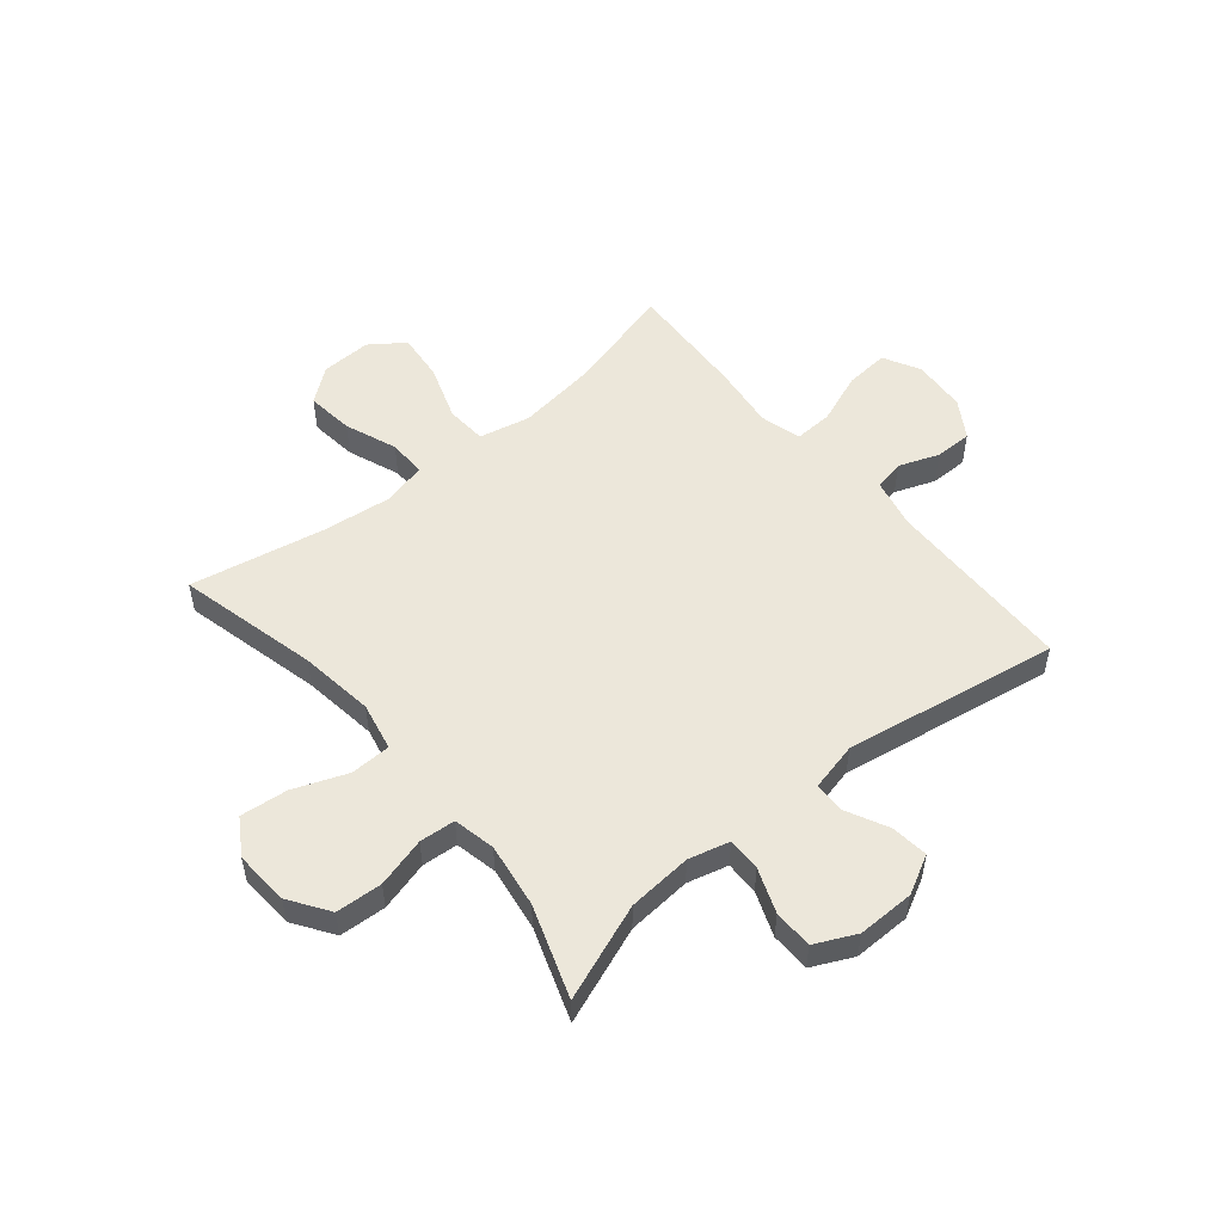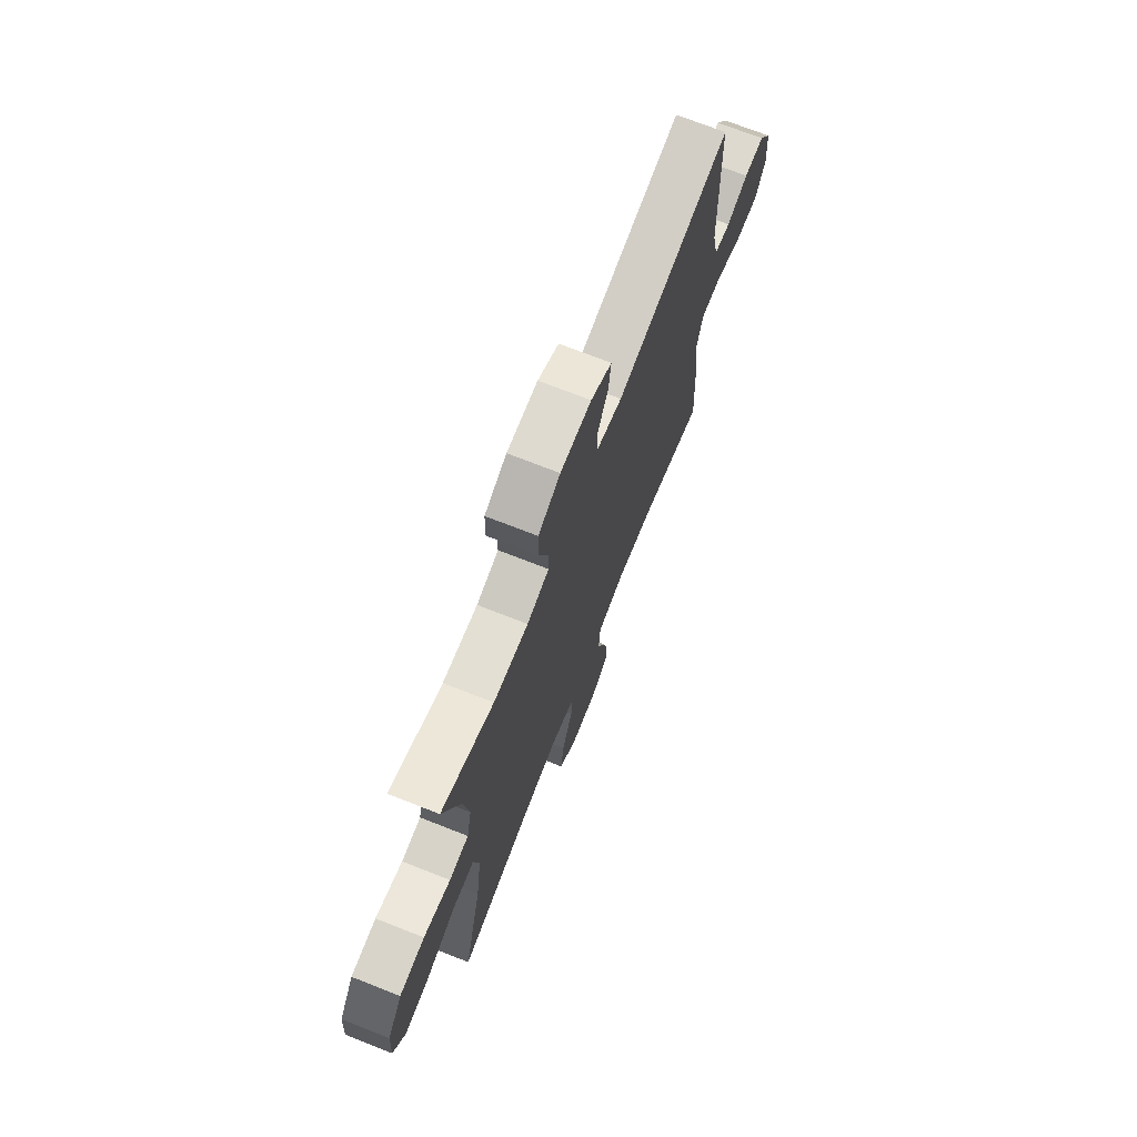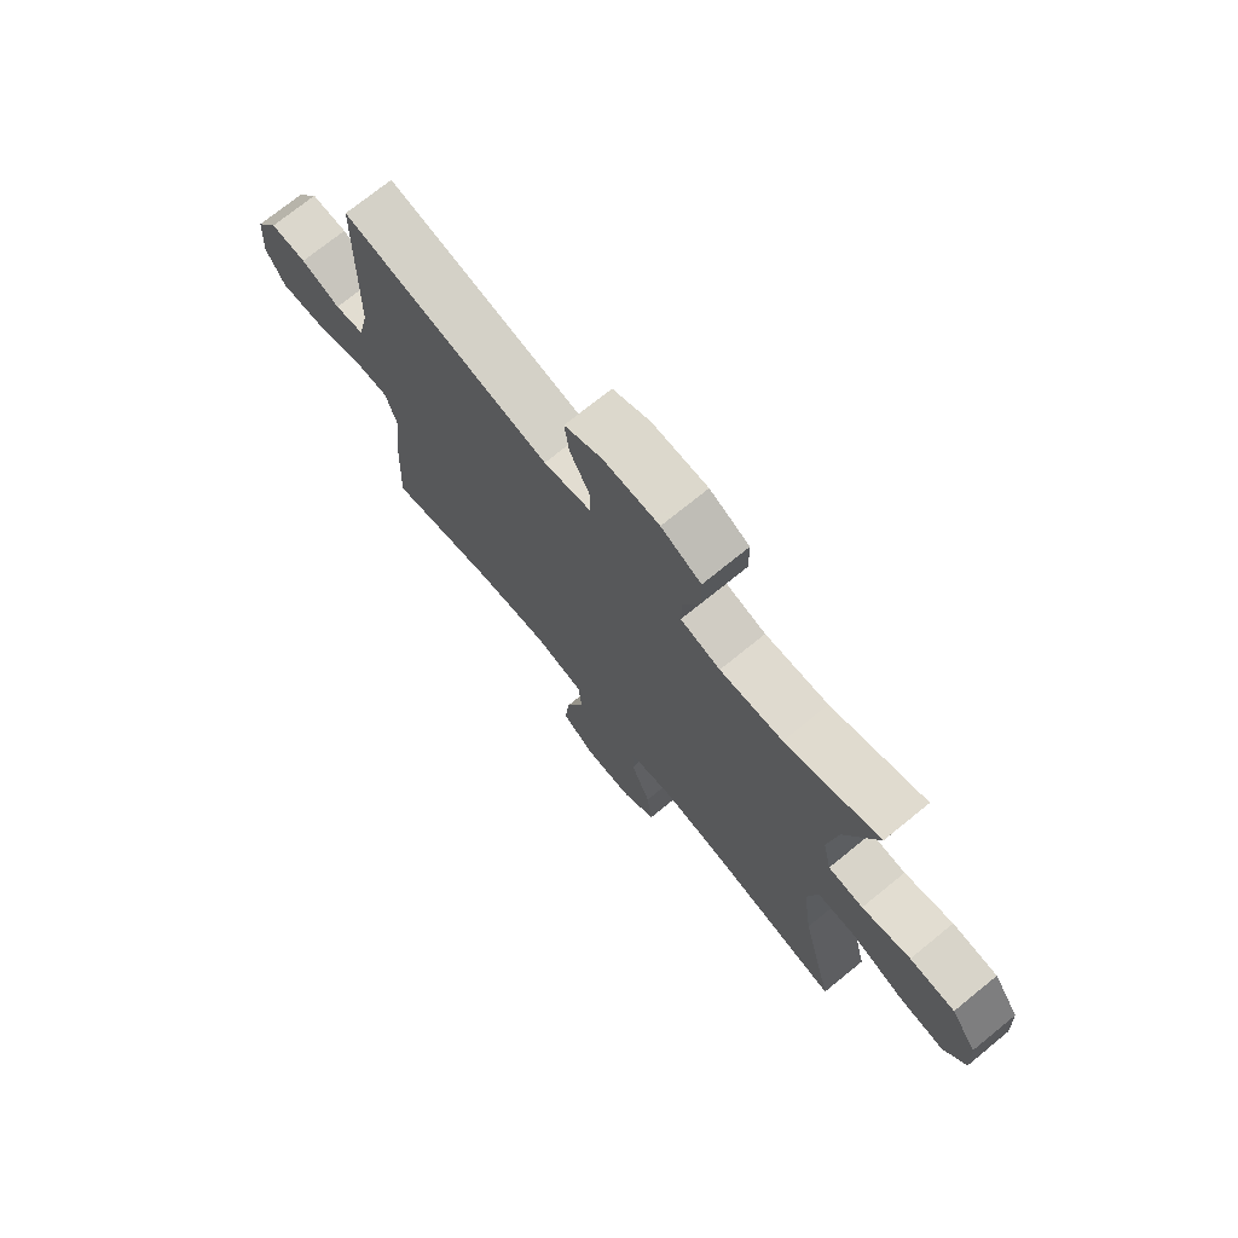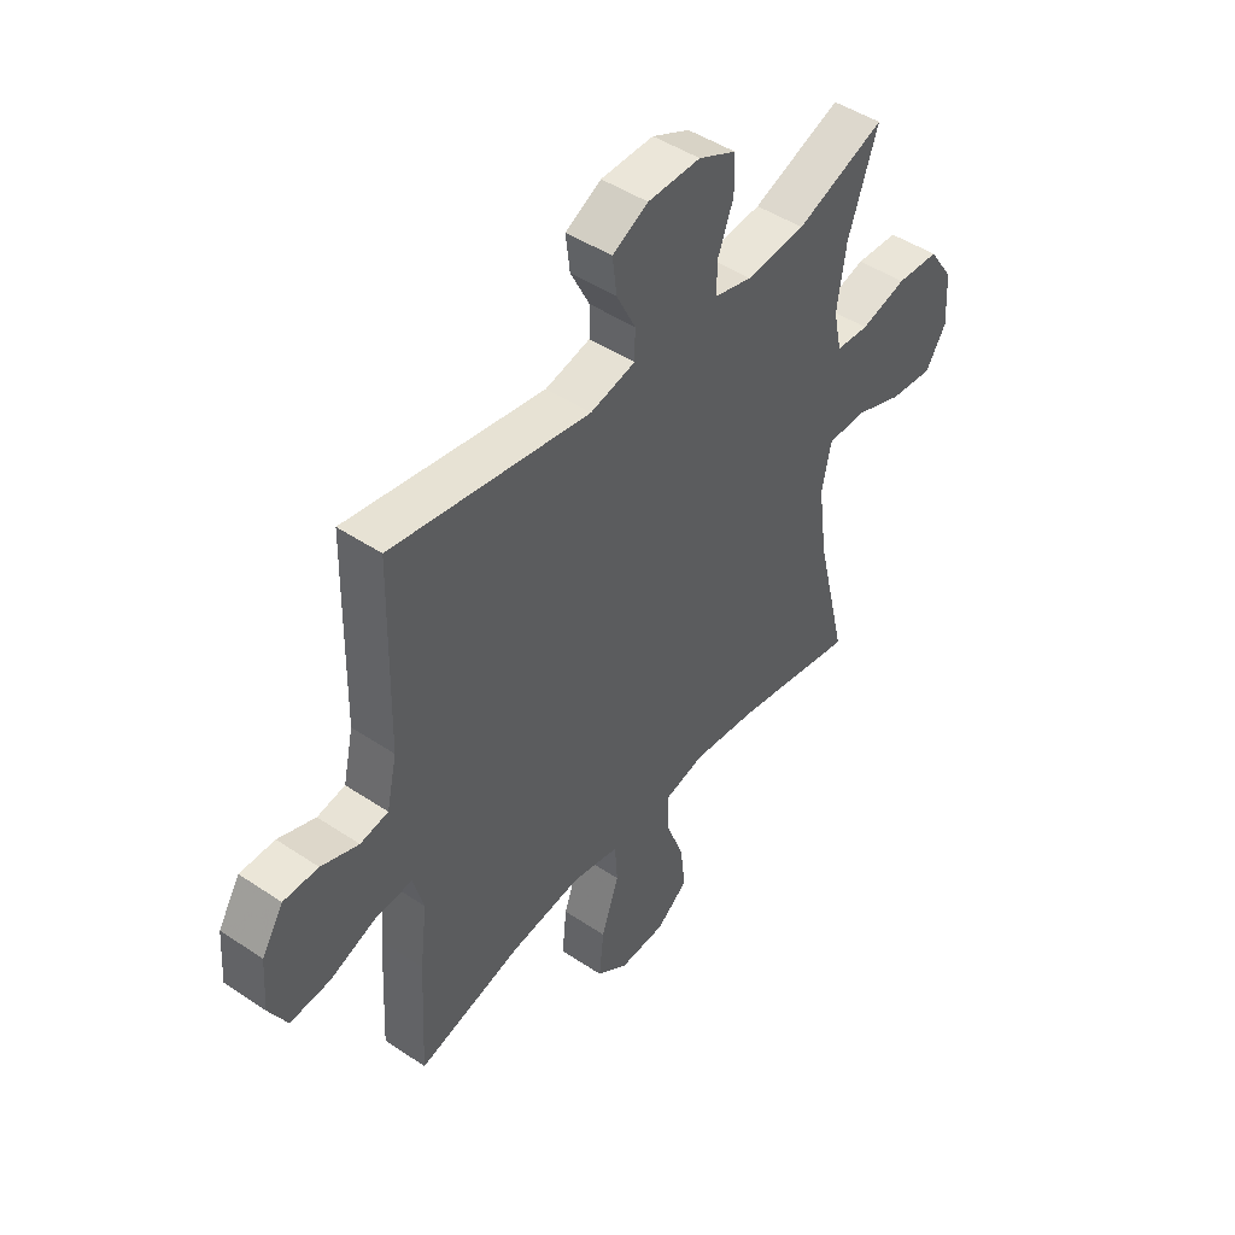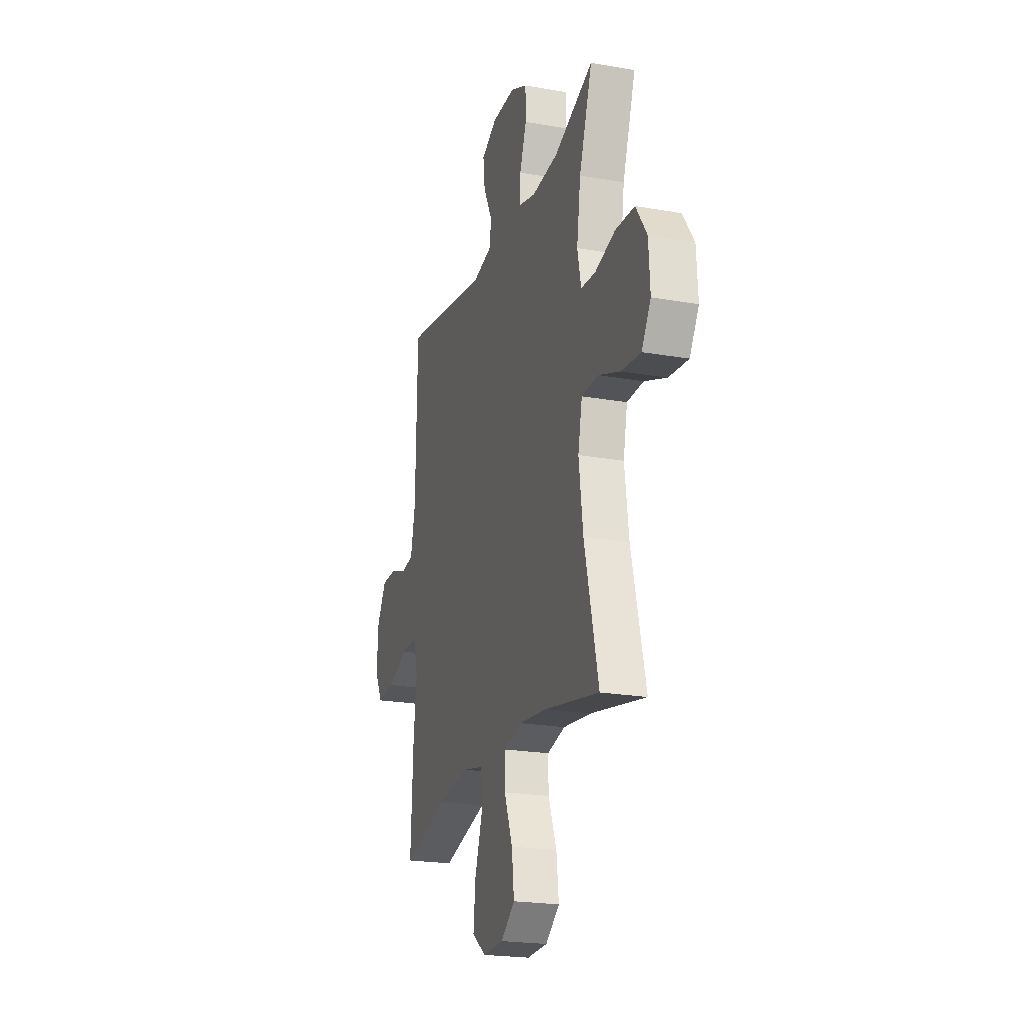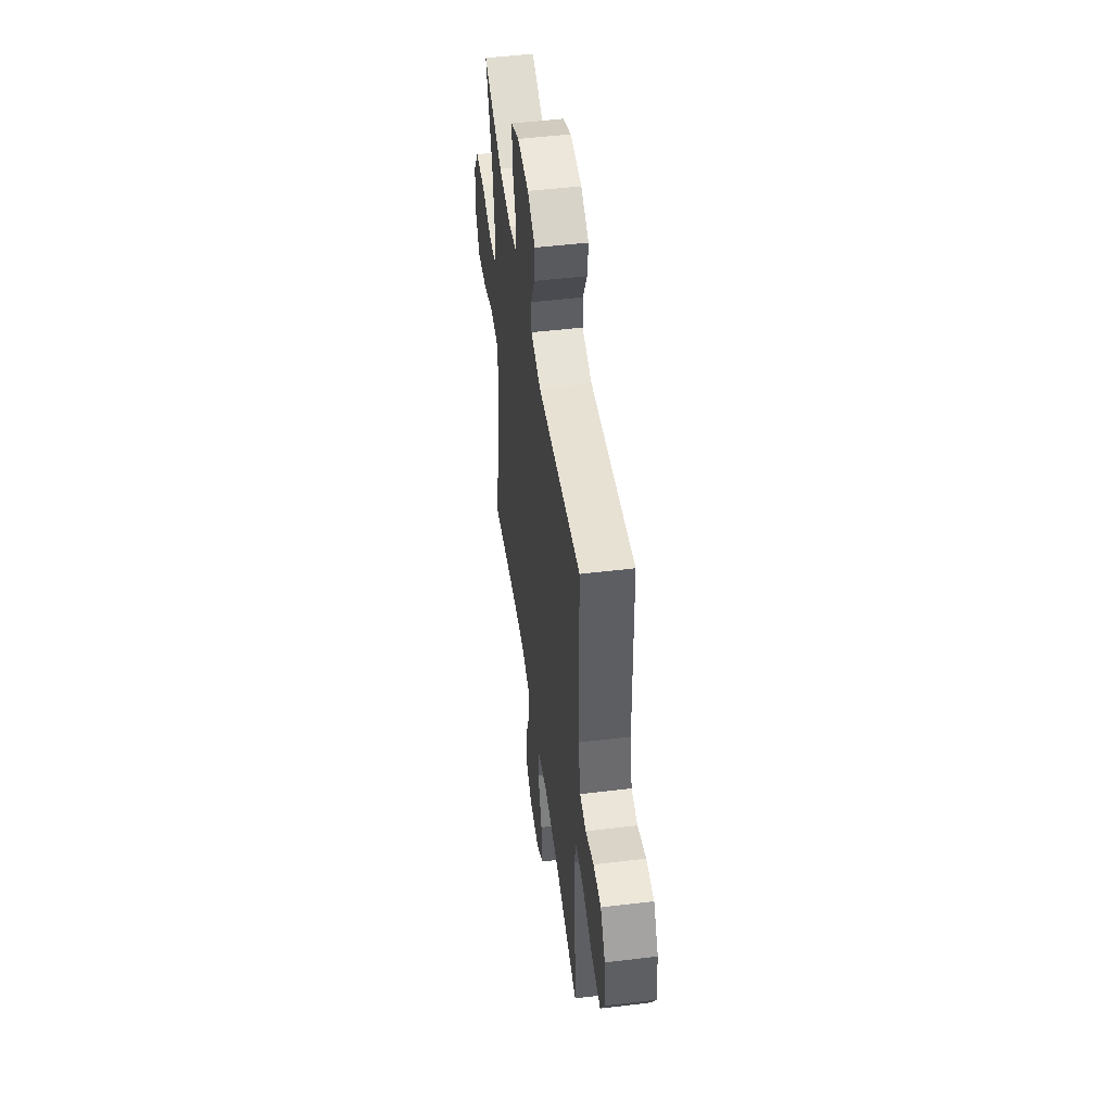
<metadata>
{"format":"obj","ext":"obj","renderer":"f3d","projection":"perspective","resolution":1024,"background":"white","views":[{"elev":52.7,"azim":-39.7,"up":"+Y"},{"elev":71.5,"azim":-68.5,"up":"+Z"},{"elev":73.1,"azim":-129.1,"up":"+Z"},{"elev":46.6,"azim":127.4,"up":"+Z"},{"elev":-21.8,"azim":-107.2,"up":"+Z"},{"elev":49.6,"azim":82.4,"up":"+Z"}]}
</metadata>
<code>
v -0.5 0.07 0.5
v -0.328 0.07 0.435
v -0.213 0.07 0.426
v -0.14 0.07 0.445
v -0.141 0.07 0.505
v -0.171 0.07 0.584
v -0.17 0.07 0.654
v -0.097 0.07 0.689
v 0.005 0.07 0.688
v 0.074 0.07 0.652
v 0.066 0.07 0.585
v 0.029 0.07 0.511
v 0.03 0.07 0.455
v 0.117 0.07 0.435
v 0.5 0.07 0.5
v 0.507 0.07 0.161
v 0.527 0.07 0.071
v 0.581 0.07 0.061
v 0.653 0.07 0.088
v 0.72 0.07 0.088
v 0.762 0.07 0.021
v 0.769 0.07 -0.076
v 0.734 0.07 -0.141
v 0.656 0.07 -0.135
v 0.564 0.07 -0.1
v 0.495 0.07 -0.097
v 0.475 0.07 -0.17
v 0.489 0.07 -0.286
v 0.5 0.07 -0.5
v 0.299 0.07 -0.448
v 0.161 0.07 -0.43
v 0.07 0.07 -0.45
v 0.065 0.07 -0.523
v 0.099 0.07 -0.622
v 0.108 0.07 -0.709
v 0.047 0.07 -0.753
v -0.043 0.07 -0.75
v -0.104 0.07 -0.703
v -0.094 0.07 -0.618
v -0.058 0.07 -0.525
v -0.057 0.07 -0.457
v -0.136 0.07 -0.438
v -0.261 0.07 -0.453
v -0.5 0.07 -0.5
v -0.439 0.07 -0.249
v -0.421 0.07 -0.115
v -0.439 0.07 -0.029
v -0.511 0.07 -0.027
v -0.607 0.07 -0.064
v -0.692 0.07 -0.073
v -0.732 0.07 -0.009
v -0.726 0.07 0.089
v -0.678 0.07 0.16
v -0.595 0.07 0.165
v -0.506 0.07 0.141
v -0.442 0.07 0.146
v -0.426 0.07 0.221
v -0.443 0.07 0.336
v -0.5 0 0.5
v -0.328 0 0.435
v -0.213 0 0.426
v -0.14 0 0.445
v -0.141 0 0.505
v -0.171 0 0.584
v -0.17 0 0.654
v -0.097 0 0.689
v 0.005 0 0.688
v 0.074 0 0.652
v 0.066 0 0.585
v 0.029 0 0.511
v 0.03 0 0.455
v 0.117 0 0.435
v 0.5 0 0.5
v 0.507 0 0.161
v 0.527 0 0.071
v 0.581 0 0.061
v 0.653 0 0.088
v 0.72 0 0.088
v 0.762 0 0.021
v 0.769 0 -0.076
v 0.734 0 -0.141
v 0.656 0 -0.135
v 0.564 0 -0.1
v 0.495 0 -0.097
v 0.475 0 -0.17
v 0.489 0 -0.286
v 0.5 0 -0.5
v 0.299 0 -0.448
v 0.161 0 -0.43
v 0.07 0 -0.45
v 0.065 0 -0.523
v 0.099 0 -0.622
v 0.108 0 -0.709
v 0.047 0 -0.753
v -0.043 0 -0.75
v -0.104 0 -0.703
v -0.094 0 -0.618
v -0.058 0 -0.525
v -0.057 0 -0.457
v -0.136 0 -0.438
v -0.261 0 -0.453
v -0.5 0 -0.5
v -0.439 0 -0.249
v -0.421 0 -0.115
v -0.439 0 -0.029
v -0.511 0 -0.027
v -0.607 0 -0.064
v -0.692 0 -0.073
v -0.732 0 -0.009
v -0.726 0 0.089
v -0.678 0 0.16
v -0.595 0 0.165
v -0.506 0 0.141
v -0.442 0 0.146
v -0.426 0 0.221
v -0.443 0 0.336
f 52 53 54 55
f 52 55 56
f 51 52 56
f 48 49 50 51
f 47 48 51 56
f 46 47 56 57
f 43 44 45
f 42 43 45 46
f 41 42 46 57
f 37 38 39 40
f 37 40 41
f 36 37 41
f 33 34 35 36
f 32 33 36 41
f 31 32 41 57
f 27 28 29 30
f 26 27 30 31
f 22 23 24 25
f 22 25 26
f 21 22 26
f 18 19 20 21
f 17 18 21 26
f 16 17 26 31
f 14 15 16 31
f 9 10 11 12
f 9 12 13
f 8 9 13
f 5 6 7 8
f 4 5 8 13
f 3 4 13 14
f 58 1 2
f 58 2 3
f 31 57 58
f 3 14 31 58
f 113 112 111 110
f 114 113 110
f 114 110 109
f 109 108 107 106
f 114 109 106 105
f 115 114 105 104
f 103 102 101
f 104 103 101 100
f 115 104 100 99
f 98 97 96 95
f 99 98 95
f 99 95 94
f 94 93 92 91
f 99 94 91 90
f 115 99 90 89
f 88 87 86 85
f 89 88 85 84
f 83 82 81 80
f 84 83 80
f 84 80 79
f 79 78 77 76
f 84 79 76 75
f 89 84 75 74
f 89 74 73 72
f 70 69 68 67
f 71 70 67
f 71 67 66
f 66 65 64 63
f 71 66 63 62
f 72 71 62 61
f 60 59 116
f 61 60 116
f 116 115 89
f 116 89 72 61
f 1 59 60 2
f 2 60 61 3
f 3 61 62 4
f 4 62 63 5
f 5 63 64 6
f 6 64 65 7
f 7 65 66 8
f 8 66 67 9
f 9 67 68 10
f 10 68 69 11
f 11 69 70 12
f 12 70 71 13
f 13 71 72 14
f 14 72 73 15
f 15 73 74 16
f 16 74 75 17
f 17 75 76 18
f 18 76 77 19
f 19 77 78 20
f 20 78 79 21
f 21 79 80 22
f 22 80 81 23
f 23 81 82 24
f 24 82 83 25
f 25 83 84 26
f 26 84 85 27
f 27 85 86 28
f 28 86 87 29
f 29 87 88 30
f 30 88 89 31
f 31 89 90 32
f 32 90 91 33
f 33 91 92 34
f 34 92 93 35
f 35 93 94 36
f 36 94 95 37
f 37 95 96 38
f 38 96 97 39
f 39 97 98 40
f 40 98 99 41
f 41 99 100 42
f 42 100 101 43
f 43 101 102 44
f 44 102 103 45
f 45 103 104 46
f 46 104 105 47
f 47 105 106 48
f 48 106 107 49
f 49 107 108 50
f 50 108 109 51
f 51 109 110 52
f 52 110 111 53
f 53 111 112 54
f 54 112 113 55
f 55 113 114 56
f 56 114 115 57
f 57 115 116 58
f 58 116 59 1

</code>
